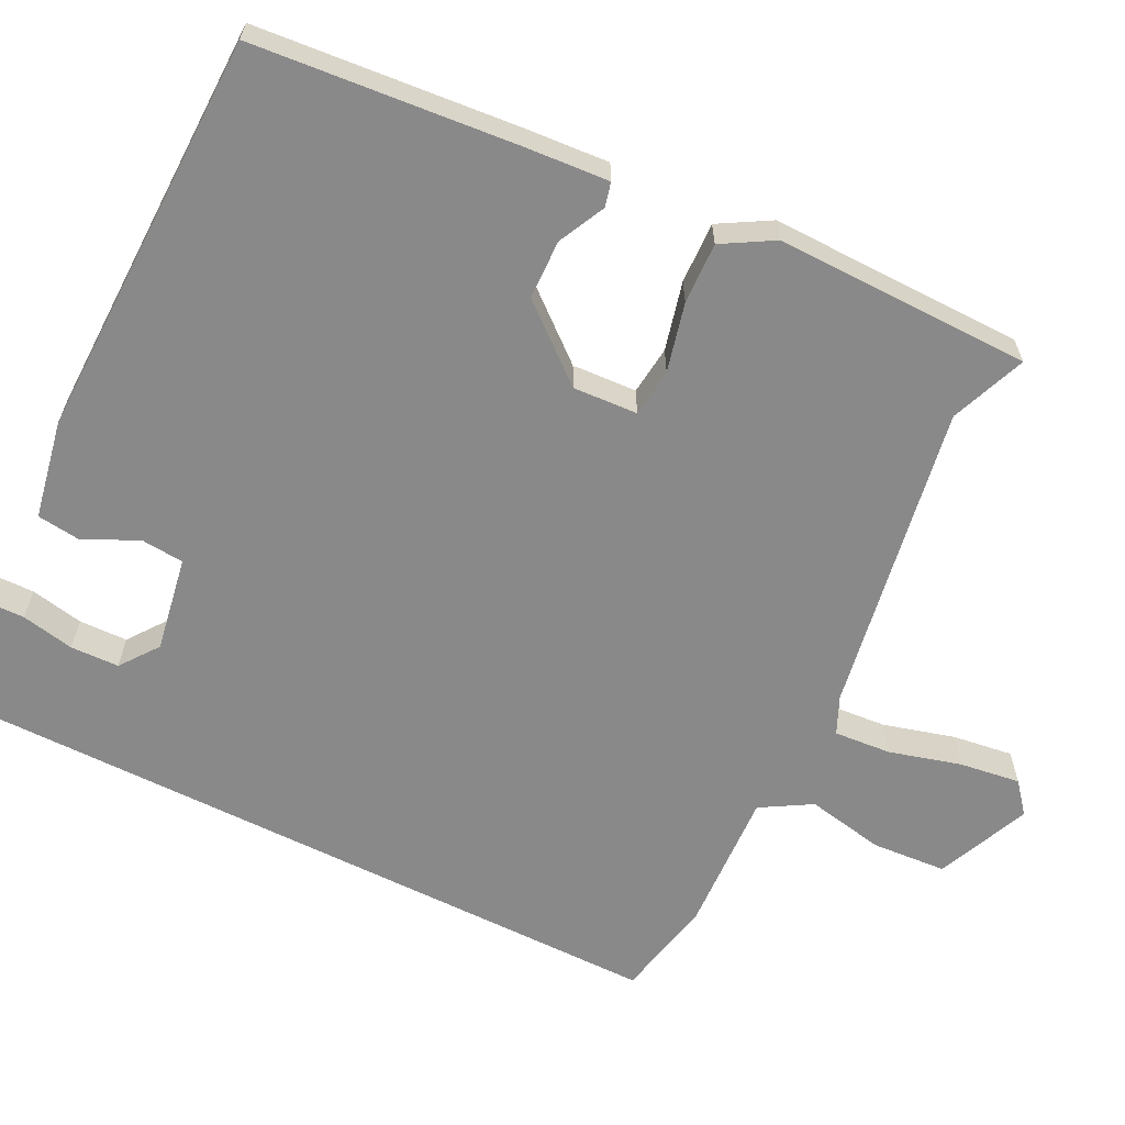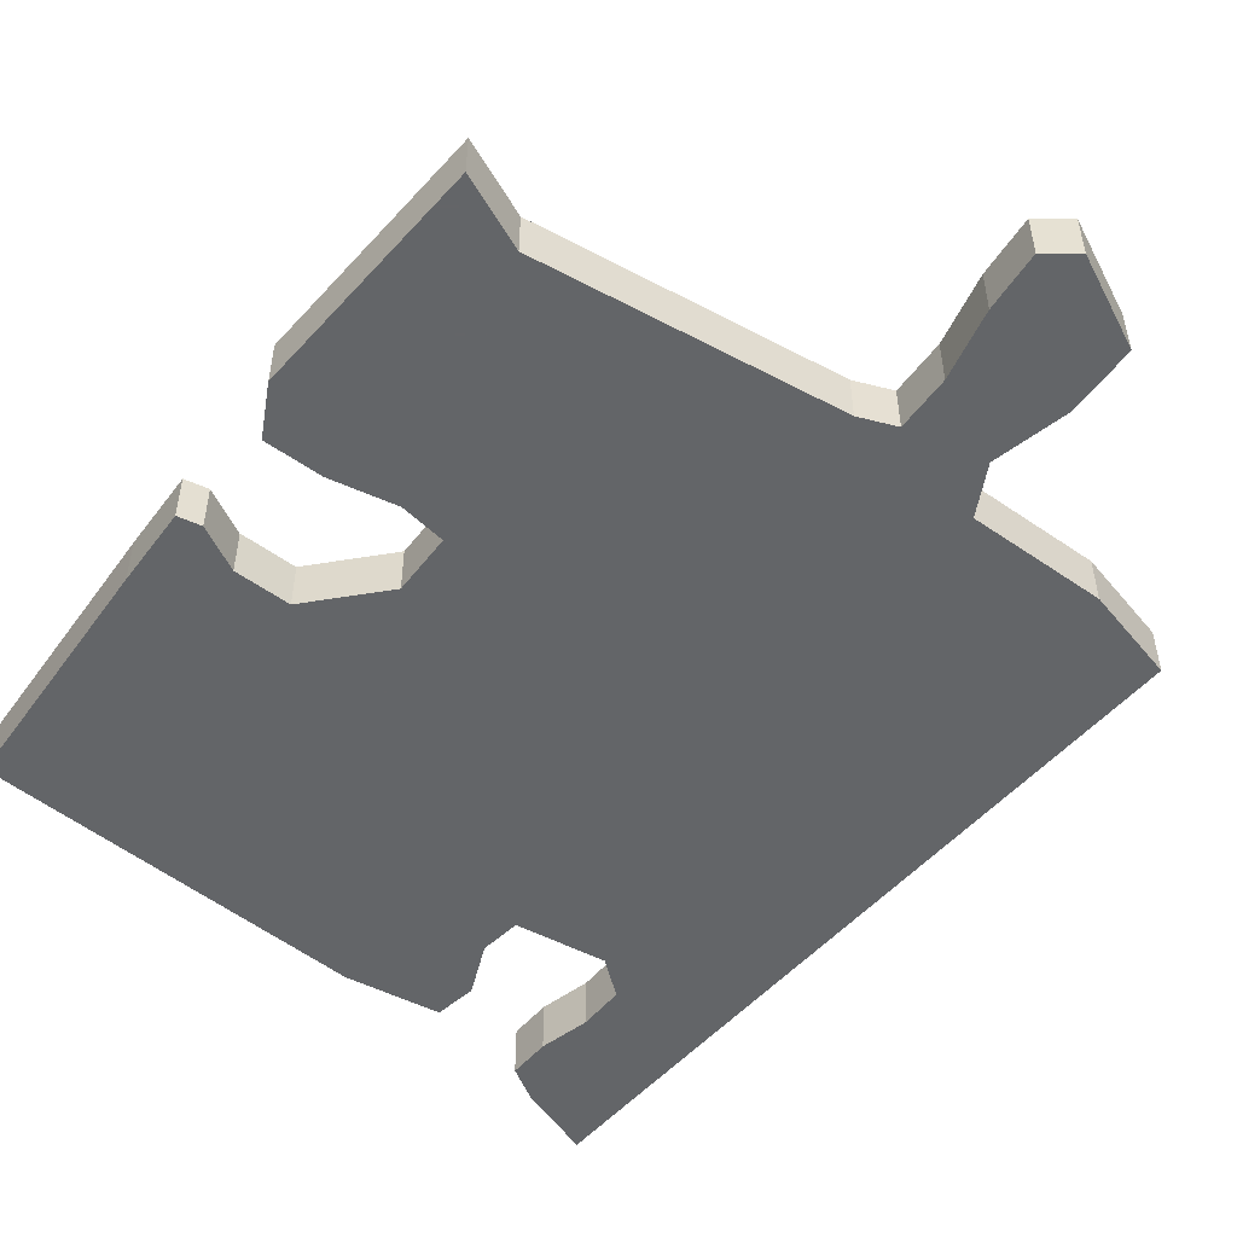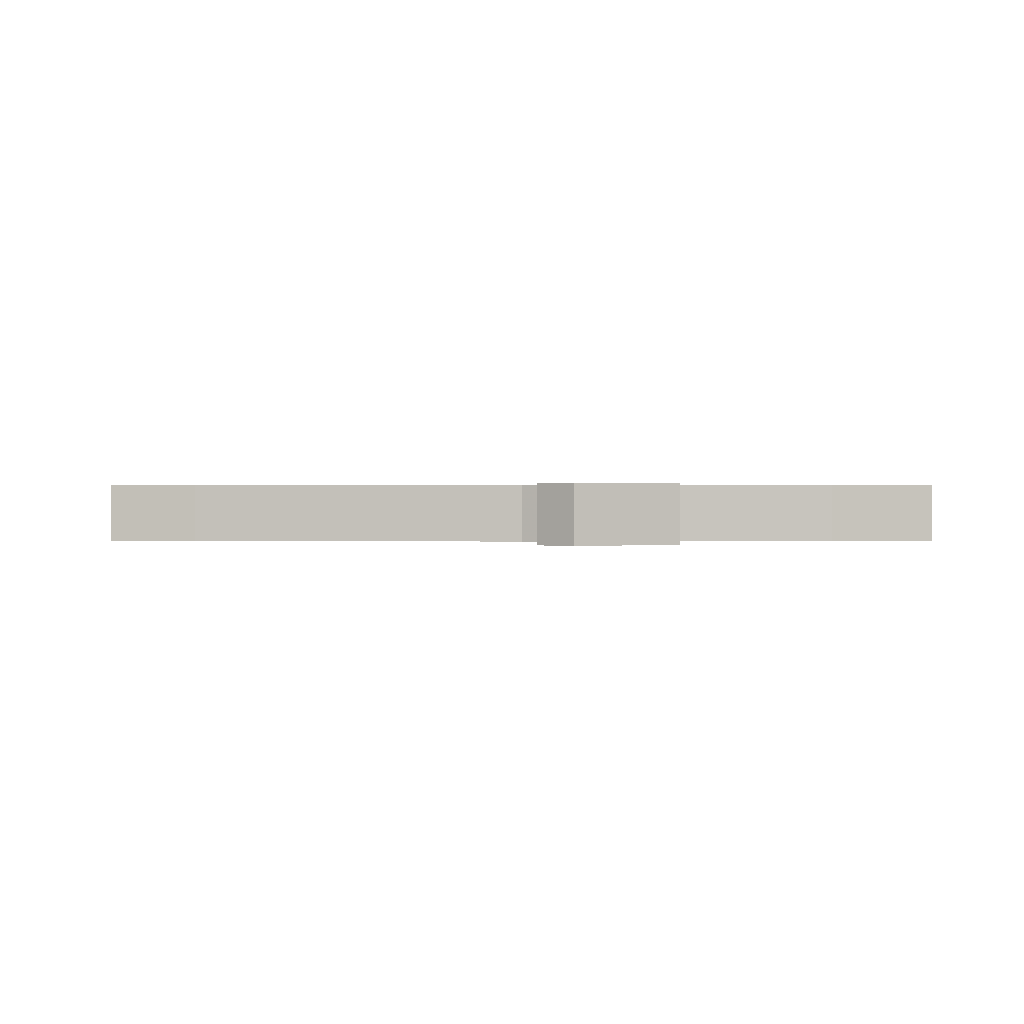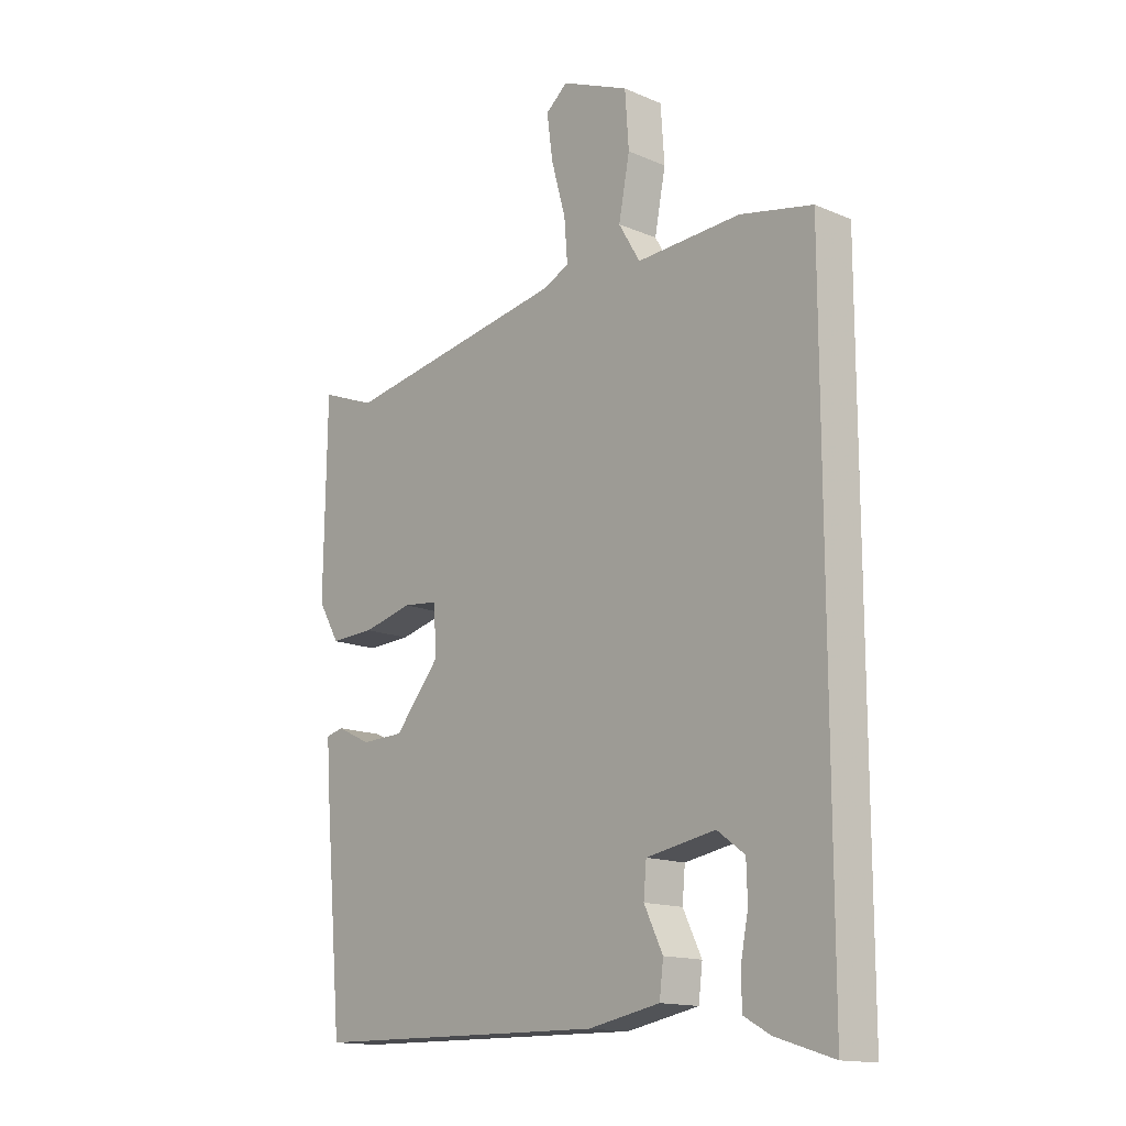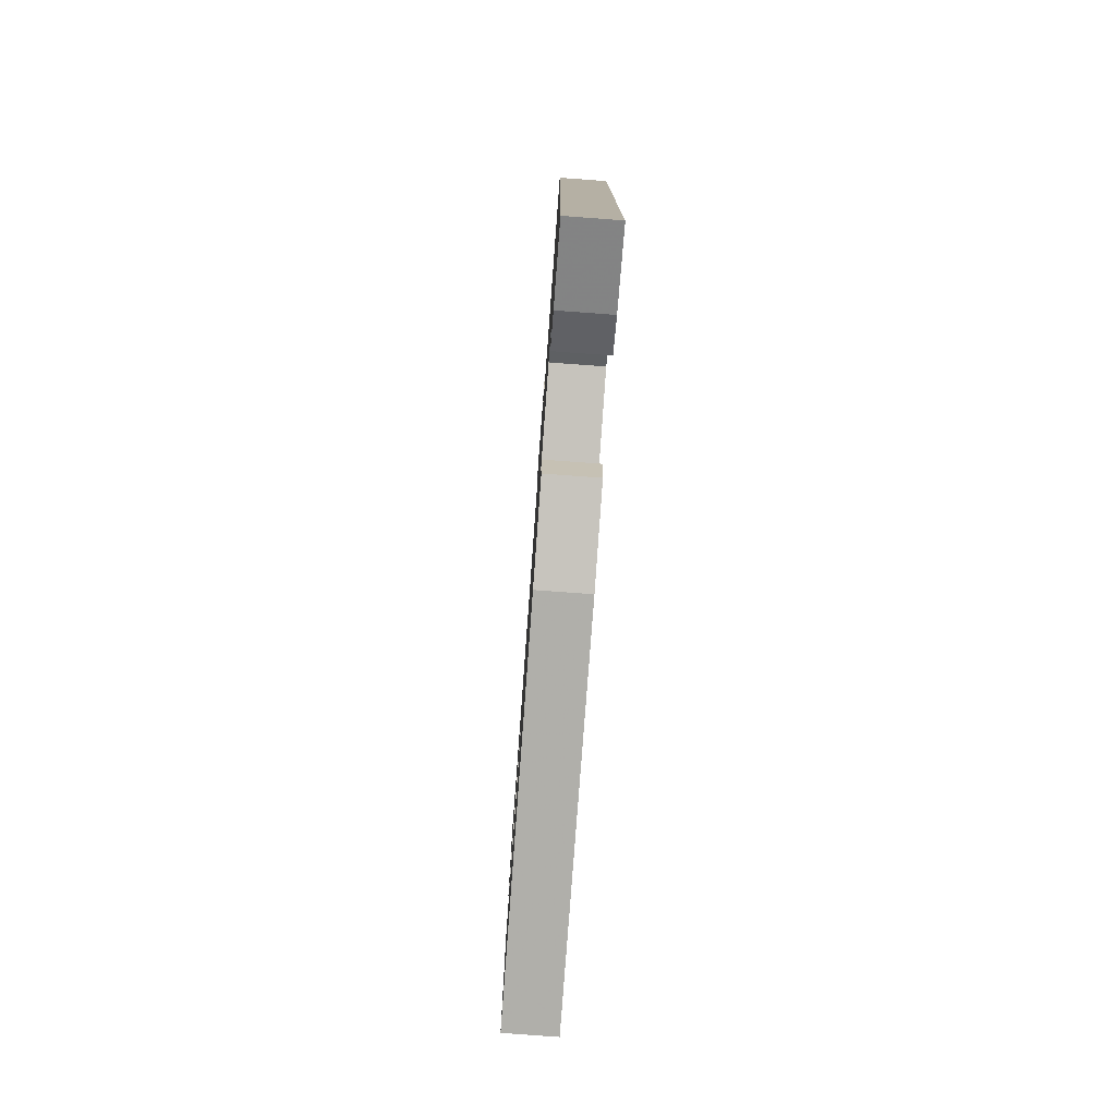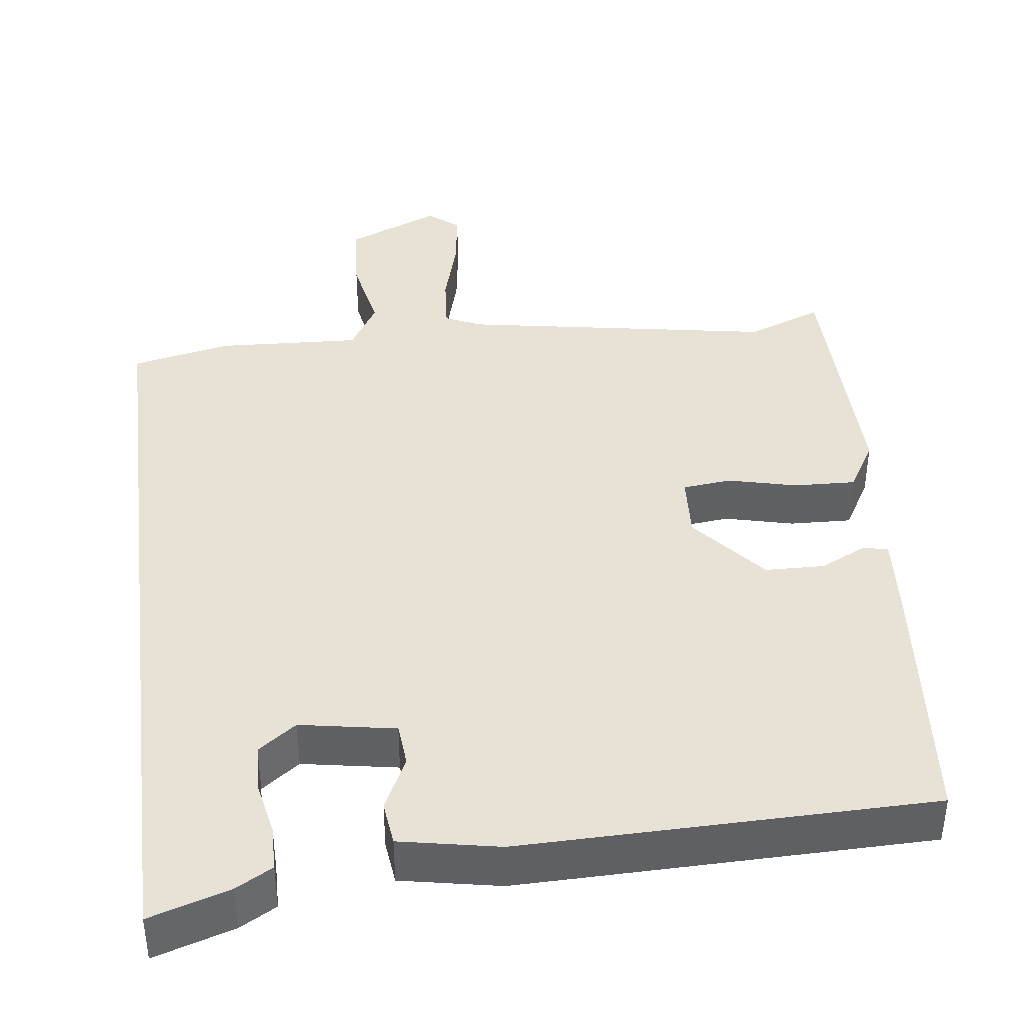
<metadata>
{"format":"obj","ext":"obj","renderer":"f3d","projection":"perspective","resolution":1024,"background":"white","views":[{"elev":-63.0,"azim":-116.6,"up":"+Y"},{"elev":-51.4,"azim":-39.8,"up":"+Y"},{"elev":0.2,"azim":-2.0,"up":"+Y"},{"elev":-14.9,"azim":47.7,"up":"+Z"},{"elev":-78.8,"azim":85.8,"up":"+Z"},{"elev":40.4,"azim":172.9,"up":"+Y"}]}
</metadata>
<code>
v -0.522 0.07 0.509
v -0.422 0.07 0.47
v -0.015 0.07 0.54
v 0.034 0.07 0.562
v 0.028 0.07 0.637
v 0.002 0.07 0.731
v -0.009 0.07 0.811
v 0.031 0.07 0.844
v 0.154 0.07 0.791
v 0.161 0.07 0.693
v 0.141 0.07 0.59
v 0.18 0.07 0.524
v 0.369 0.07 0.533
v 0.5 0.07 0.505
v 0.5 0.07 -0.562
v 0.395 0.07 -0.529
v 0.347 0.07 -0.502
v 0.346 0.07 -0.443
v 0.36 0.07 -0.373
v 0.358 0.07 -0.309
v 0.308 0.07 -0.272
v 0.183 0.07 -0.294
v 0.178 0.07 -0.351
v 0.212 0.07 -0.421
v 0.205 0.07 -0.479
v 0.075 0.07 -0.504
v -0.463 0.07 -0.496
v -0.494 0.07 -0.15
v -0.502 0.07 -0.04
v -0.47 0.07 -0.032
v -0.408 0.07 -0.062
v -0.33 0.07 -0.06
v -0.248 0.07 0.038
v -0.253 0.07 0.123
v -0.317 0.07 0.13
v -0.407 0.07 0.108
v -0.488 0.07 0.105
v -0.527 0.07 0.172
v -0.522 0 0.509
v -0.422 0 0.47
v -0.015 0 0.54
v 0.034 0 0.562
v 0.028 0 0.637
v 0.002 0 0.731
v -0.009 0 0.811
v 0.031 0 0.844
v 0.154 0 0.791
v 0.161 0 0.693
v 0.141 0 0.59
v 0.18 0 0.524
v 0.369 0 0.533
v 0.5 0 0.505
v 0.5 0 -0.562
v 0.395 0 -0.529
v 0.347 0 -0.502
v 0.346 0 -0.443
v 0.36 0 -0.373
v 0.358 0 -0.309
v 0.308 0 -0.272
v 0.183 0 -0.294
v 0.178 0 -0.351
v 0.212 0 -0.421
v 0.205 0 -0.479
v 0.075 0 -0.504
v -0.463 0 -0.496
v -0.494 0 -0.15
v -0.502 0 -0.04
v -0.47 0 -0.032
v -0.408 0 -0.062
v -0.33 0 -0.06
v -0.248 0 0.038
v -0.253 0 0.123
v -0.317 0 0.13
v -0.407 0 0.108
v -0.488 0 0.105
v -0.527 0 0.172
f 35 36 37 38
f 34 35 38 1
f 28 29 30 31
f 28 31 32
f 27 28 32
f 26 27 32 33
f 23 24 25 26
f 22 23 26 33
f 16 17 18 19
f 16 19 20
f 15 16 20
f 12 13 14 15
f 11 12 15 20
f 8 9 10 11
f 8 11 20 21
f 5 6 7 8
f 4 5 8 21
f 34 1 2
f 34 2 3
f 21 22 33 34
f 3 4 21 34
f 76 75 74 73
f 39 76 73 72
f 69 68 67 66
f 70 69 66
f 70 66 65
f 71 70 65 64
f 64 63 62 61
f 71 64 61 60
f 57 56 55 54
f 58 57 54
f 58 54 53
f 53 52 51 50
f 58 53 50 49
f 49 48 47 46
f 59 58 49 46
f 46 45 44 43
f 59 46 43 42
f 40 39 72
f 41 40 72
f 72 71 60 59
f 72 59 42 41
f 1 39 40 2
f 2 40 41 3
f 3 41 42 4
f 4 42 43 5
f 5 43 44 6
f 6 44 45 7
f 7 45 46 8
f 8 46 47 9
f 9 47 48 10
f 10 48 49 11
f 11 49 50 12
f 12 50 51 13
f 13 51 52 14
f 14 52 53 15
f 15 53 54 16
f 16 54 55 17
f 17 55 56 18
f 18 56 57 19
f 19 57 58 20
f 20 58 59 21
f 21 59 60 22
f 22 60 61 23
f 23 61 62 24
f 24 62 63 25
f 25 63 64 26
f 26 64 65 27
f 27 65 66 28
f 28 66 67 29
f 29 67 68 30
f 30 68 69 31
f 31 69 70 32
f 32 70 71 33
f 33 71 72 34
f 34 72 73 35
f 35 73 74 36
f 36 74 75 37
f 37 75 76 38
f 38 76 39 1

</code>
